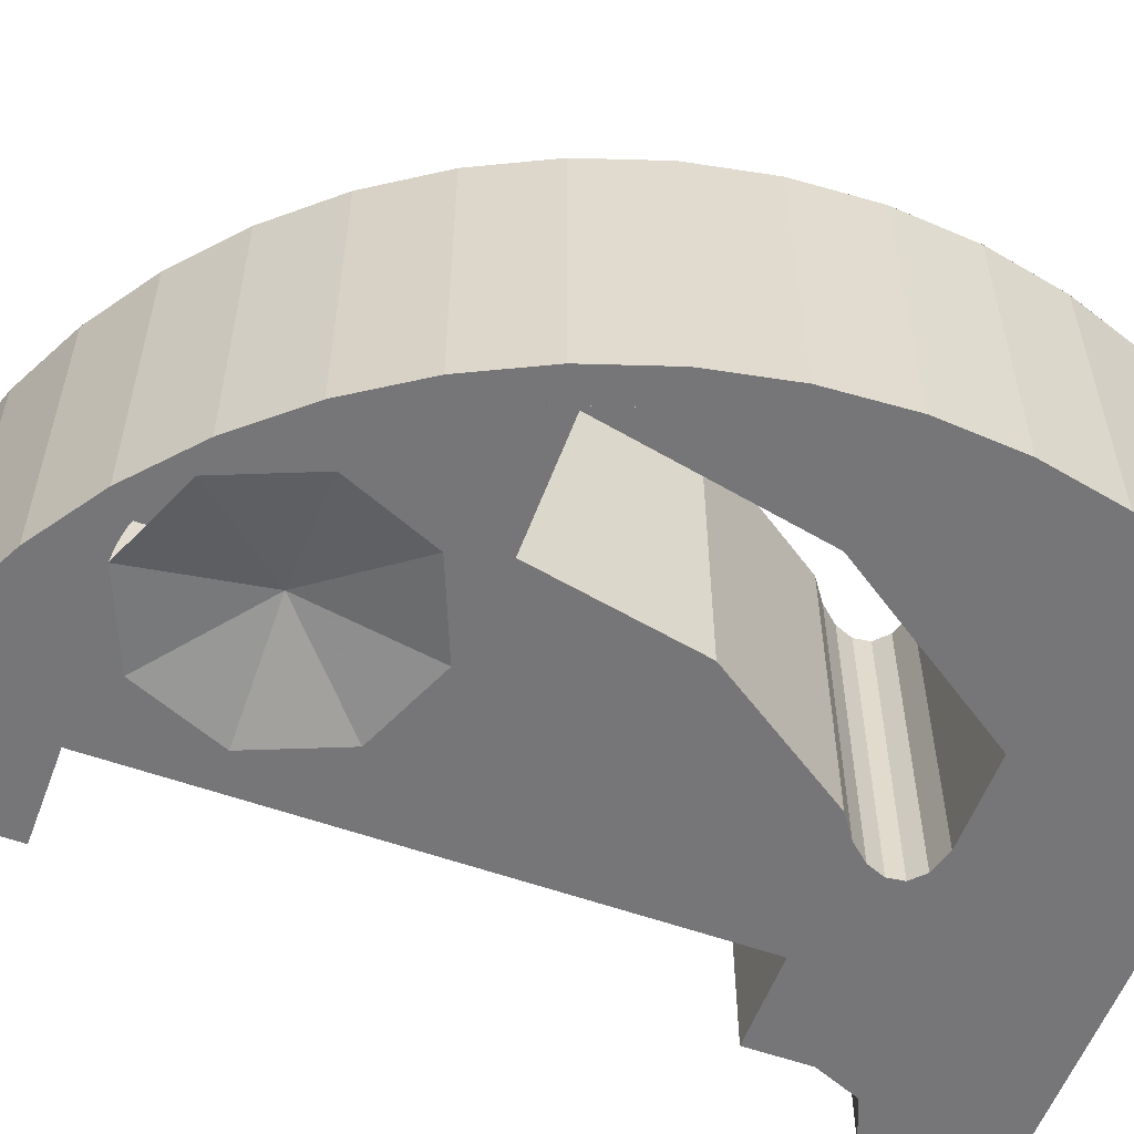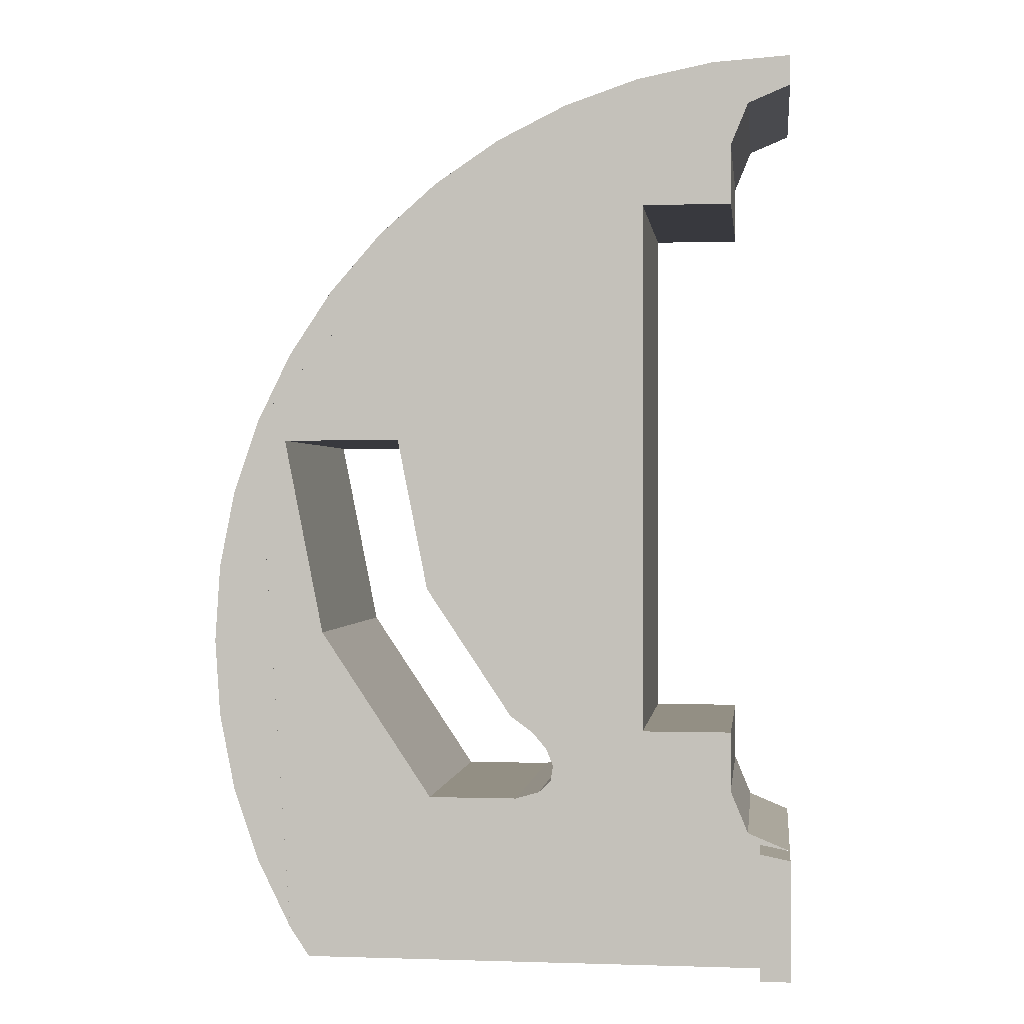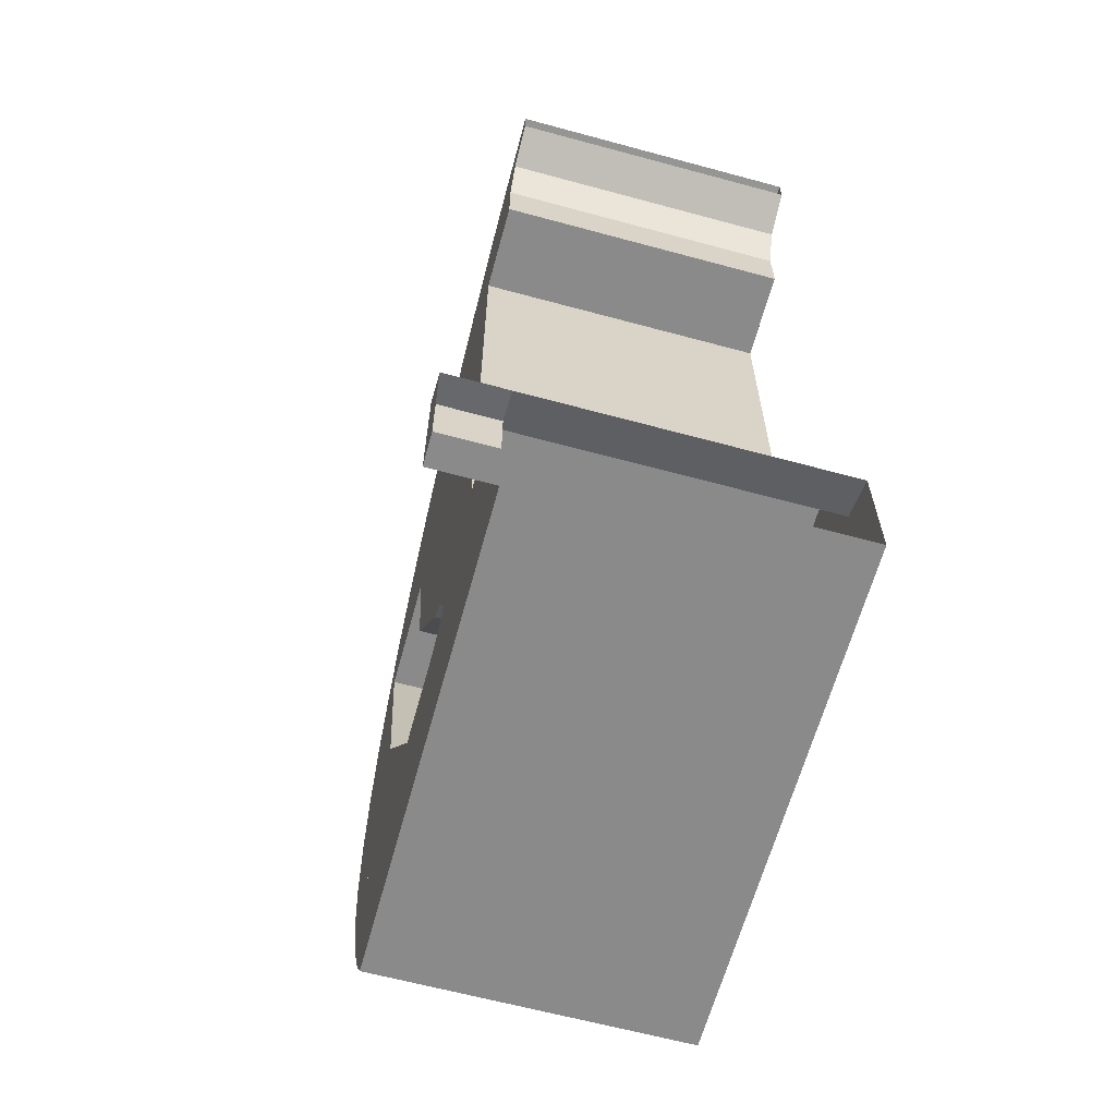
<metadata>
{"format":"obj","ext":"obj","renderer":"f3d","projection":"perspective","resolution":1024,"background":"white","views":[{"elev":-56.9,"azim":69.6,"up":"+Y"},{"elev":0.1,"azim":-172.9,"up":"+Z"},{"elev":-63.6,"azim":-105.3,"up":"+Z"}]}
</metadata>
<code>
v 0.1305 -0.5 0.9914
v 0 -0.5 1
v 0 0 1
v 0.1305 0 0.9914
v 0.2588 -0.5 0.9659
v 0.1305 -0.5 0.9914
v 0.1305 0 0.9914
v 0.2588 0 0.9659
v 0.3827 -0.5 0.9239
v 0.2588 -0.5 0.9659
v 0.2588 0 0.9659
v 0.3827 0 0.9239
v 0.5 -0.5 0.866
v 0.3827 -0.5 0.9239
v 0.3827 0 0.9239
v 0.5 0 0.866
v 0.6088 -0.5 0.7934
v 0.5 -0.5 0.866
v 0.5 0 0.866
v 0.6088 0 0.7934
v 0.7071 -0.5 0.7071
v 0.6088 -0.5 0.7934
v 0.6088 0 0.7934
v 0.7071 0 0.7071
v 0.7934 -0.5 0.6088
v 0.7071 -0.5 0.7071
v 0.7071 0 0.7071
v 0.7934 0 0.6088
v 0.866 -0.5 0.5
v 0.7934 -0.5 0.6088
v 0.7934 0 0.6088
v 0.866 0 0.5
v 0.9239 -0.5 0.3827
v 0.866 -0.5 0.5
v 0.866 0 0.5
v 0.9239 0 0.3827
v 0.9659 -0.5 0.2588
v 0.9239 -0.5 0.3827
v 0.9239 0 0.3827
v 0.9659 0 0.2588
v 0.9914 -0.5 0.1305
v 0.9659 -0.5 0.2588
v 0.9659 0 0.2588
v 0.9914 0 0.1305
v 1 -0.5 0
v 0.9914 -0.5 0.1305
v 0.9914 0 0.1305
v 1 0 0
v 0.9914 -0.5 -0.1305
v 1 -0.5 0
v 1 0 0
v 0.9914 0 -0.1305
v 0.9659 -0.5 -0.2588
v 0.9914 -0.5 -0.1305
v 0.9914 0 -0.1305
v 0.9659 0 -0.2588
v 0.9239 -0.5 -0.3827
v 0.9659 -0.5 -0.2588
v 0.9659 0 -0.2588
v 0.9239 0 -0.3827
v 0.866 -0.5 -0.5
v 0.9239 -0.5 -0.3827
v 0.9239 0 -0.3827
v 0.866 0 -0.5
v 1 -0.5 0
v 0.9914 -0.5 0.1305
v 0.9659 -0.5 0.2588
v 1 -0.5 0
v 0.9659 -0.5 0.2588
v 0.9239 -0.5 0.3827
v 1 -0.5 0
v 0.9239 -0.5 0.3827
v 0.866 -0.5 0.5
v 1 -0.5 0
v 0.866 -0.5 0.5
v 0.7934 -0.5 0.6088
v 0.866 -0.5 -0.5
v 0.8326 -0.5 -0.55
v 0.8326 0 -0.55
v 0.866 0 -0.5
v 0 -0.5 -0.55
v 0.05 0 -0.55
v 0.8326 0 -0.55
v 0.8326 -0.5 -0.55
v 0.07071 -0.5 0.9207
v 0.1 -0.5 0.85
v 0.1 0 0.85
v 0.07071 0 0.9207
v 0 -0.5 0.95
v 0.07071 -0.5 0.9207
v 0.07071 0 0.9207
v 0 0 0.95
v 0.07071 -0.5 -0.3207
v 0 -0.5 -0.35
v 0 0 -0.35
v 0.07071 0 -0.3207
v 0.1 -0.5 -0.25
v 0.07071 -0.5 -0.3207
v 0.07071 0 -0.3207
v 0.1 0 -0.25
v 0 0.1 -0.35
v 0.05 0.1 -0.3401
v 0.05 0.1 -0.55
v 0 0.1 -0.55
v 0.03827 0 -0.3424
v 0.05 0 -0.3401
v 0.05 0.1 -0.3401
v 0 0.1 -0.35
v 0 0 -0.35
v 0.03827 0 -0.3424
v 0 0.1 -0.35
v 0.05 0.1 -0.3401
v 0.05 0 -0.3401
v 0.05 0 -0.55
v 0.05 0.1 -0.55
v 0 -0.5 -0.55
v 0 0.1 -0.55
v 0.05 0.1 -0.55
v 0.05 0 -0.55
v 0.1 -0.5 0.85
v 0.1 0 0.85
v 0.1 0 0.75
v 0.1 -0.5 0.75
v 0.1 -0.5 0.75
v 0.1 0 0.75
v 0.25 0 0.75
v 0.25 -0.5 0.75
v 0.25 -0.5 0.75
v 0.25 0 0.75
v 0.25 0 -0.15
v 0.25 -0.5 -0.15
v 0.25 -0.5 -0.15
v 0.25 0 -0.15
v 0.1 0 -0.15
v 0.1 -0.5 -0.15
v 0.1 -0.5 -0.15
v 0.1 0 -0.15
v 0.1 0 -0.25
v 0.1 -0.5 -0.25
v 0.5 -0.5 0.866
v 0 -0.5 1
v 0.1305 -0.5 0.9914
v 0.3827 -0.5 0.9239
v 0.3827 -0.5 0.9239
v 0.1305 -0.5 0.9914
v 0.2588 -0.5 0.9659
v 0.1 -0.5 0.95
v 0.07071 -0.5 0.9207
v 0.1 -0.5 0.85
v 0.1 -0.5 0.95
v 0 -0.5 0.95
v 0.07071 -0.5 0.9207
v 0.1 -0.5 0.85
v 0.1 -0.5 0.75
v 0.25 -0.5 0.75
v 0.675 -0.5 0.35
v 0.6236 -0.5 0.09168
v 0.6236 0 0.09168
v 0.675 0 0.35
v 0.6236 -0.5 0.09168
v 0.4773 -0.5 -0.1273
v 0.4773 0 -0.1273
v 0.6236 0 0.09168
v 0.8084 0 0.01514
v 0.8084 -0.5 0.01514
v 0.875 -0.5 0.35
v 0.875 0 0.35
v 0.6187 0 -0.2687
v 0.6187 -0.5 -0.2687
v 0.8084 -0.5 0.01514
v 0.8084 0 0.01514
v 0.675 -0.5 0.35
v 0.675 0 0.35
v 0.875 0 0.35
v 0.875 -0.5 0.35
v 0.7934 -0.5 0.6088
v 0.875 -0.5 0.35
v 1 -0.5 0
v 0.866 -0.5 -0.5
v 1 -0.5 0
v 0.9914 -0.5 -0.1305
v 0.9239 -0.5 -0.3827
v 0.9239 -0.5 -0.3827
v 0.9914 -0.5 -0.1305
v 0.9659 -0.5 -0.2588
v 0.875 -0.5 0.35
v 0.8084 -0.5 0.01514
v 1 -0.5 0
v 1 -0.5 0
v 0.8084 -0.5 0.01514
v 0.6187 -0.5 -0.2687
v 0.866 -0.5 -0.5
v 0.1 -0.5 -0.35
v 0.07071 -0.5 -0.3207
v 0 -0.5 -0.35
v 0.1 -0.5 -0.35
v 0.1 -0.5 -0.25
v 0.07071 -0.5 -0.3207
v 0.1 -0.5 -0.35
v 0 -0.5 -0.35
v 0 -0.5 -0.55
v 0.4289 -0.5 -0.2572
v 0.4289 0 -0.2572
v 0.408 0 -0.2371
v 0.408 -0.5 -0.2371
v 0.4688 -0.5 -0.2687
v 0.4688 0 -0.2687
v 0.4289 0 -0.2572
v 0.4289 -0.5 -0.2572
v 0.6187 -0.5 -0.2687
v 0.6187 0 -0.2687
v 0.4688 0 -0.2687
v 0.4688 -0.5 -0.2687
v 0.408 -0.5 -0.2371
v 0.408 0 -0.2371
v 0.4042 0 -0.2112
v 0.4042 -0.5 -0.2112
v 0.4042 -0.5 -0.2112
v 0.4042 0 -0.2112
v 0.4157 0 -0.1824
v 0.4157 -0.5 -0.1824
v 0.4157 -0.5 -0.1824
v 0.4157 0 -0.1824
v 0.4407 0 -0.1535
v 0.4407 -0.5 -0.1535
v 0.4407 -0.5 -0.1535
v 0.4407 0 -0.1535
v 0.4773 0 -0.1273
v 0.4773 -0.5 -0.1273
v 0.25 -0.5 -0.15
v 0.1 -0.5 -0.15
v 0.1 -0.5 -0.25
v 0.4042 -0.5 -0.2112
v 0.25 -0.5 -0.15
v 0.4042 -0.5 -0.2112
v 0.4157 -0.5 -0.1824
v 0.25 -0.5 -0.15
v 0.4157 -0.5 -0.1824
v 0.4407 -0.5 -0.1535
v 0.1 -0.5 -0.25
v 0.408 -0.5 -0.2371
v 0.4042 -0.5 -0.2112
v 0.1 -0.5 -0.25
v 0.1 -0.5 -0.35
v 0.4289 -0.5 -0.2572
v 0.408 -0.5 -0.2371
v 0.4289 -0.5 -0.2572
v 0.1 -0.5 -0.35
v 0 -0.5 -0.55
v 0.8326 -0.5 -0.55
v 0.4289 -0.5 -0.2572
v 0.8326 -0.5 -0.55
v 0.4688 -0.5 -0.2687
v 0.4688 -0.5 -0.2687
v 0.8326 -0.5 -0.55
v 0.866 -0.5 -0.5
v 0.6187 -0.5 -0.2687
v 0.03827 0 -0.3424
v 0.07071 0 -0.3207
v 0.05 0 -0.3401
v 0.05 0 -0.3401
v 0.07071 0 -0.3207
v 0.05 0 -0.55
v 0.05 0 -0.55
v 0.07071 0 -0.3207
v 0.09238 0 -0.2883
v 0.8326 0 -0.55
v 0.9239 0 0.3827
v 0.9659 0 0.2588
v 0.9914 0 0.1305
v 0.9239 0 0.3827
v 0.9914 0 0.1305
v 1 0 -9e-06
v 0.9239 0 0.3827
v 1 0 -9e-06
v 0.9914 0 -0.1305
v 0.9239 0 0.3827
v 0.9914 0 -0.1305
v 0.966 0 -0.2588
v 0.9239 0 0.3827
v 0.966 0 -0.2588
v 0.9239 0 -0.3827
v 0.9239 0 0.3827
v 0.9239 0 -0.3827
v 0.8661 0 -0.5
v 0.8326 0 -0.55
v 0.6187 0 -0.2687
v 0.8084 0 0.01514
v 0.866 0 -0.5
v 0.866 0 -0.5
v 0.8084 0 0.01514
v 0.875 0 0.35
v 0.9239 0 0.3827
v 0.1 0 0.95
v 0.07071 0 0.9207
v 0.1 0 0.85
v 0.1 0 0.95
v 0 0 0.95
v 0.07071 0 0.9207
v 0 0 0.95
v 0 0 1
v 0.1 0 0.95
v 0.1 0 0.85
v 0.1 0 0.95
v 0.25 0 0.75
v 0.25 0 0.75
v 0.1 0 0.75
v 0.1 0 0.85
v 0.25 0 0.75
v 0.1 0 0.95
v 0.9239 0 0.3827
v 0.675 0 0.35
v 0.25 0 0.75
v 0.9239 0 0.3827
v 0.875 0 0.35
v 0.4773 0 -0.1273
v 0.25 0 0.75
v 0.675 0 0.35
v 0.6236 0 0.09168
v 0.25 0 -0.15
v 0.25 0 0.75
v 0.4773 0 -0.1273
v 0.4407 0 -0.1535
v 0.1 0 -0.25
v 0.1 0 -0.15
v 0.25 0 -0.15
v 0.4157 0 -0.1824
v 0.4157 0 -0.1824
v 0.25 0 -0.15
v 0.4407 0 -0.1535
v 0.1 0 -0.25
v 0.4157 0 -0.1824
v 0.4042 0 -0.2112
v 0.09238 0 -0.2883
v 0.1 0 -0.25
v 0.4042 0 -0.2112
v 0.408 0 -0.2371
v 0.09238 0 -0.2883
v 0.408 0 -0.2371
v 0.4289 0 -0.2572
v 0.09238 0 -0.2883
v 0.4289 0 -0.2572
v 0.4688 0 -0.2687
v 0.8326 0 -0.55
v 0.8326 0 -0.55
v 0.4688 0 -0.2687
v 0.6187 0 -0.2687
v 0.5 0 0.866
v 0.6087 0 0.7933
v 0.7071 0 0.7071
v 0.5 0 0.866
v 0.7071 0 0.7071
v 0.7934 0 0.6088
v 0.5 0 0.866
v 0.7934 0 0.6088
v 0.866 0 0.5
v 0.5 0 0.866
v 0.866 0 0.5
v 0.9239 0 0.3827
v 0.5 0 0.866
v 0 0 1
v 0.1305 0 0.9914
v 0.3827 0 0.9239
v 0.3827 0 0.9239
v 0.1305 0 0.9914
v 0.2588 0 0.9659
v 0.9239 0 0.3827
v 0.1 0 0.95
v 0.5 0 0.866
v 0.5 0 0.866
v 0.1 0 0.95
v 0 0 1
v 0.5125 -0.45 0.5687
v 0.6539 -0.5 0.7102
v 0.7125 -0.5 0.5687
v 0.5125 -0.45 0.5687
v 0.5125 -0.5 0.7688
v 0.6539 -0.5 0.7102
v 0.5125 -0.45 0.5687
v 0.3711 -0.5 0.7102
v 0.5125 -0.5 0.7688
v 0.5125 -0.45 0.5687
v 0.3125 -0.5 0.5687
v 0.3711 -0.5 0.7102
v 0.5125 -0.45 0.5687
v 0.3711 -0.5 0.4273
v 0.3125 -0.5 0.5687
v 0.5125 -0.45 0.5687
v 0.5125 -0.5 0.3688
v 0.3711 -0.5 0.4273
v 0.5125 -0.45 0.5687
v 0.6539 -0.5 0.4273
v 0.5125 -0.5 0.3688
v 0.5125 -0.45 0.5687
v 0.7125 -0.5 0.5687
v 0.6539 -0.5 0.4273
v 0.7125 -0.5 0.3688
v 0.6539 -0.5 0.4273
v 0.7125 -0.5 0.5687
v 0.7125 -0.5 0.3688
v 0.5125 -0.5 0.3688
v 0.6539 -0.5 0.4273
v 0.3125 -0.5 0.3688
v 0.3711 -0.5 0.4273
v 0.5125 -0.5 0.3688
v 0.3125 -0.5 0.3688
v 0.3125 -0.5 0.5687
v 0.3711 -0.5 0.4273
v 0.3125 -0.5 0.7688
v 0.3711 -0.5 0.7102
v 0.3125 -0.5 0.5687
v 0.3125 -0.5 0.7688
v 0.5125 -0.5 0.7688
v 0.3711 -0.5 0.7102
v 0.5 -0.5 0.866
v 0.6087 -0.5 0.7933
v 0.7071 -0.5 0.7071
v 0.7934 -0.5 0.6088
v 0.7125 -0.5 0.5687
v 0.7125 -0.5 0.6085
v 0.7108 -0.5 0.5948
v 0.7108 -0.5 0.5948
v 0.7125 -0.5 0.6085
v 0.7057 -0.5 0.6205
v 0.6973 -0.5 0.6453
v 0.7057 -0.5 0.6205
v 0.7125 -0.5 0.6085
v 0.6973 -0.5 0.6453
v 0.6821 -0.5 0.6821
v 0.6857 -0.5 0.6687
v 0.6857 -0.5 0.6687
v 0.6821 -0.5 0.6821
v 0.6712 -0.5 0.6905
v 0.6539 -0.5 0.7102
v 0.6712 -0.5 0.6905
v 0.6821 -0.5 0.6821
v 0.6539 -0.5 0.7102
v 0.6258 -0.5 0.7383
v 0.6343 -0.5 0.7274
v 0.6343 -0.5 0.7274
v 0.6258 -0.5 0.7383
v 0.6125 -0.5 0.7419
v 0.589 -0.5 0.7535
v 0.6125 -0.5 0.7419
v 0.6258 -0.5 0.7383
v 0.589 -0.5 0.7535
v 0.5523 -0.5 0.7688
v 0.5643 -0.5 0.7619
v 0.5643 -0.5 0.7619
v 0.5523 -0.5 0.7688
v 0.5386 -0.5 0.767
v 0.5125 -0.5 0.7688
v 0.5386 -0.5 0.767
v 0.5523 -0.5 0.7688
v 0.5 -0.5 0.866
v 0.5125 -0.5 0.7688
v 0.5523 -0.5 0.7688
v 0.5 -0.5 0.866
v 0.5523 -0.5 0.7688
v 0.589 -0.5 0.7535
v 0.5 -0.5 0.866
v 0.589 -0.5 0.7535
v 0.6258 -0.5 0.7383
v 0.5 -0.5 0.866
v 0.6258 -0.5 0.7383
v 0.6539 -0.5 0.7102
v 0.5 -0.5 0.866
v 0.6539 -0.5 0.7102
v 0.7934 -0.5 0.6088
v 0.7934 -0.5 0.6088
v 0.6539 -0.5 0.7102
v 0.6821 -0.5 0.6821
v 0.7934 -0.5 0.6088
v 0.6821 -0.5 0.6821
v 0.6973 -0.5 0.6453
v 0.7934 -0.5 0.6088
v 0.6973 -0.5 0.6453
v 0.7125 -0.5 0.6085
v 0.7934 -0.5 0.6088
v 0.7125 -0.5 0.6085
v 0.7125 -0.5 0.5687
v 0 -0.5 1
v 0.1 -0.5 0.95
v 0.5 -0.5 0.866
v 0 -0.5 1
v 0 -0.5 0.95
v 0.1 -0.5 0.95
v 0.25 -0.5 0.75
v 0.1 -0.5 0.95
v 0.1 -0.5 0.85
v 0.7934 -0.5 0.6088
v 0.7125 -0.5 0.5687
v 0.7125 -0.5 0.3688
v 0.7934 -0.5 0.6088
v 0.7125 -0.5 0.3688
v 0.875 -0.5 0.35
v 0.875 -0.5 0.35
v 0.7125 -0.5 0.3688
v 0.675 -0.5 0.35
v 0.7125 -0.5 0.3688
v 0.5125 -0.5 0.3688
v 0.675 -0.5 0.35
v 0.675 -0.5 0.35
v 0.5125 -0.5 0.3688
v 0.6236 -0.5 0.09168
v 0.6236 -0.5 0.09168
v 0.5125 -0.5 0.3688
v 0.4773 -0.5 -0.1273
v 0.4773 -0.5 -0.1273
v 0.5125 -0.5 0.3688
v 0.3125 -0.5 0.3688
v 0.4773 -0.5 -0.1273
v 0.3125 -0.5 0.3688
v 0.4407 -0.5 -0.1535
v 0.4407 -0.5 -0.1535
v 0.3125 -0.5 0.3688
v 0.25 -0.5 -0.15
v 0.25 -0.5 -0.15
v 0.3125 -0.5 0.3688
v 0.3125 -0.5 0.5687
v 0.25 -0.5 -0.15
v 0.3125 -0.5 0.5687
v 0.25 -0.5 0.75
v 0.25 -0.5 0.75
v 0.3125 -0.5 0.5687
v 0.3125 -0.5 0.7688
v 0.1 -0.5 0.95
v 0.25 -0.5 0.75
v 0.3125 -0.5 0.7688
v 0.1 -0.5 0.95
v 0.3125 -0.5 0.7688
v 0.5 -0.5 0.866
v 0.5 -0.5 0.866
v 0.3125 -0.5 0.7688
v 0.5125 -0.5 0.7688
g mesh7239335
f 1 3 2
f 3 1 4
f 5 7 6
f 7 5 8
f 9 11 10
f 11 9 12
f 13 15 14
f 15 13 16
f 17 19 18
f 19 17 20
f 21 23 22
f 23 21 24
f 25 27 26
f 27 25 28
f 29 31 30
f 31 29 32
f 33 35 34
f 35 33 36
f 37 39 38
f 39 37 40
f 41 43 42
f 43 41 44
f 45 47 46
f 47 45 48
f 49 51 50
f 51 49 52
f 53 55 54
f 55 53 56
f 57 59 58
f 59 57 60
f 61 63 62
f 63 61 64
g mesh7239338
f 65 66 67
f 68 69 70
f 71 72 73
f 74 75 76
f 77 78 79
f 79 80 77
f 81 82 83
f 83 84 81
g mesh7239342
f 85 87 86
f 87 85 88
f 89 91 90
f 91 89 92
g mesh7239348
f 93 95 94
f 95 93 96
f 97 99 98
f 99 97 100
f 101 102 103
f 103 104 101
f 105 106 107
f 107 108 105
f 109 110 111
f 112 113 114
f 114 115 112
f 116 117 118
f 118 119 116
f 120 121 122
f 122 123 120
f 124 125 126
f 126 127 124
f 128 129 130
f 130 131 128
f 132 133 134
f 134 135 132
f 136 137 138
f 138 139 136
g mesh7239351
f 140 142 141
f 142 140 143
f 144 146 145
g mesh7239353
f 147 148 149
f 150 151 152
f 153 154 155
f 156 157 158
f 158 159 156
f 160 161 162
f 162 163 160
f 164 165 166
f 166 167 164
f 168 169 170
f 170 171 168
f 172 173 174
f 174 175 172
f 176 177 178
g mesh7239355
f 179 181 180
f 181 179 182
f 183 185 184
f 186 187 188
f 189 190 191
f 191 192 189
g mesh7239357
f 193 194 195
f 196 197 198
f 199 200 201
f 202 203 204
f 204 205 202
f 206 207 208
f 208 209 206
f 210 211 212
f 212 213 210
f 214 215 216
f 216 217 214
f 218 219 220
f 220 221 218
f 222 223 224
f 224 225 222
f 226 227 228
f 228 229 226
f 230 231 232
f 232 233 230
f 234 235 236
f 237 238 239
f 240 241 242
f 243 244 245
f 245 246 243
f 247 248 249
f 249 250 247
f 251 252 253
f 254 255 256
f 256 257 254
f 258 259 260
f 261 262 263
f 264 265 266
f 266 267 264
g mesh7239359
f 268 269 270
f 271 272 273
f 274 275 276
f 277 278 279
f 280 281 282
f 283 284 285
f 286 287 288
f 288 289 286
f 290 291 292
f 292 293 290
g mesh7239361
f 294 296 295
f 297 299 298
f 300 301 302
f 303 304 305
f 306 307 308
f 309 310 311
f 312 313 314
f 314 315 312
f 316 317 318
f 318 319 316
f 320 321 322
f 322 323 320
f 324 325 326
f 326 327 324
f 328 329 330
f 331 332 333
f 334 335 336
f 336 337 334
f 338 339 340
f 341 342 343
f 343 344 341
f 345 346 347
g mesh7239363
f 348 349 350
f 351 352 353
f 354 355 356
f 357 358 359
g mesh7239365
f 360 361 362
f 362 363 360
f 364 365 366
f 367 368 369
f 370 371 372
g mesh7239368
f 373 375 374
f 376 378 377
f 379 381 380
f 382 384 383
f 385 387 386
f 388 390 389
f 391 393 392
f 394 396 395
g mesh7239370
f 397 399 398
f 400 402 401
f 403 405 404
f 406 408 407
f 409 411 410
f 412 414 413
g mesh7239372
f 415 417 416
f 417 415 418
g mesh7239374
f 419 420 421
f 422 423 424
f 425 426 427
f 428 429 430
f 431 432 433
f 434 435 436
f 437 438 439
f 440 441 442
f 443 444 445
f 446 447 448
f 449 450 451
f 452 453 454
g mesh7239376
f 455 456 457
f 458 459 460
f 461 462 463
f 464 465 466
f 467 468 469
f 470 471 472
f 473 474 475
f 476 477 478
f 479 480 481
f 482 483 484
f 485 486 487
f 488 489 490
f 491 492 493
f 494 495 496
f 497 498 499
f 500 501 502
f 503 504 505
f 506 507 508
f 509 510 511
f 512 513 514
f 515 516 517
f 518 519 520
f 521 522 523
f 524 525 526
f 527 528 529
f 530 531 532
f 533 534 535

</code>
